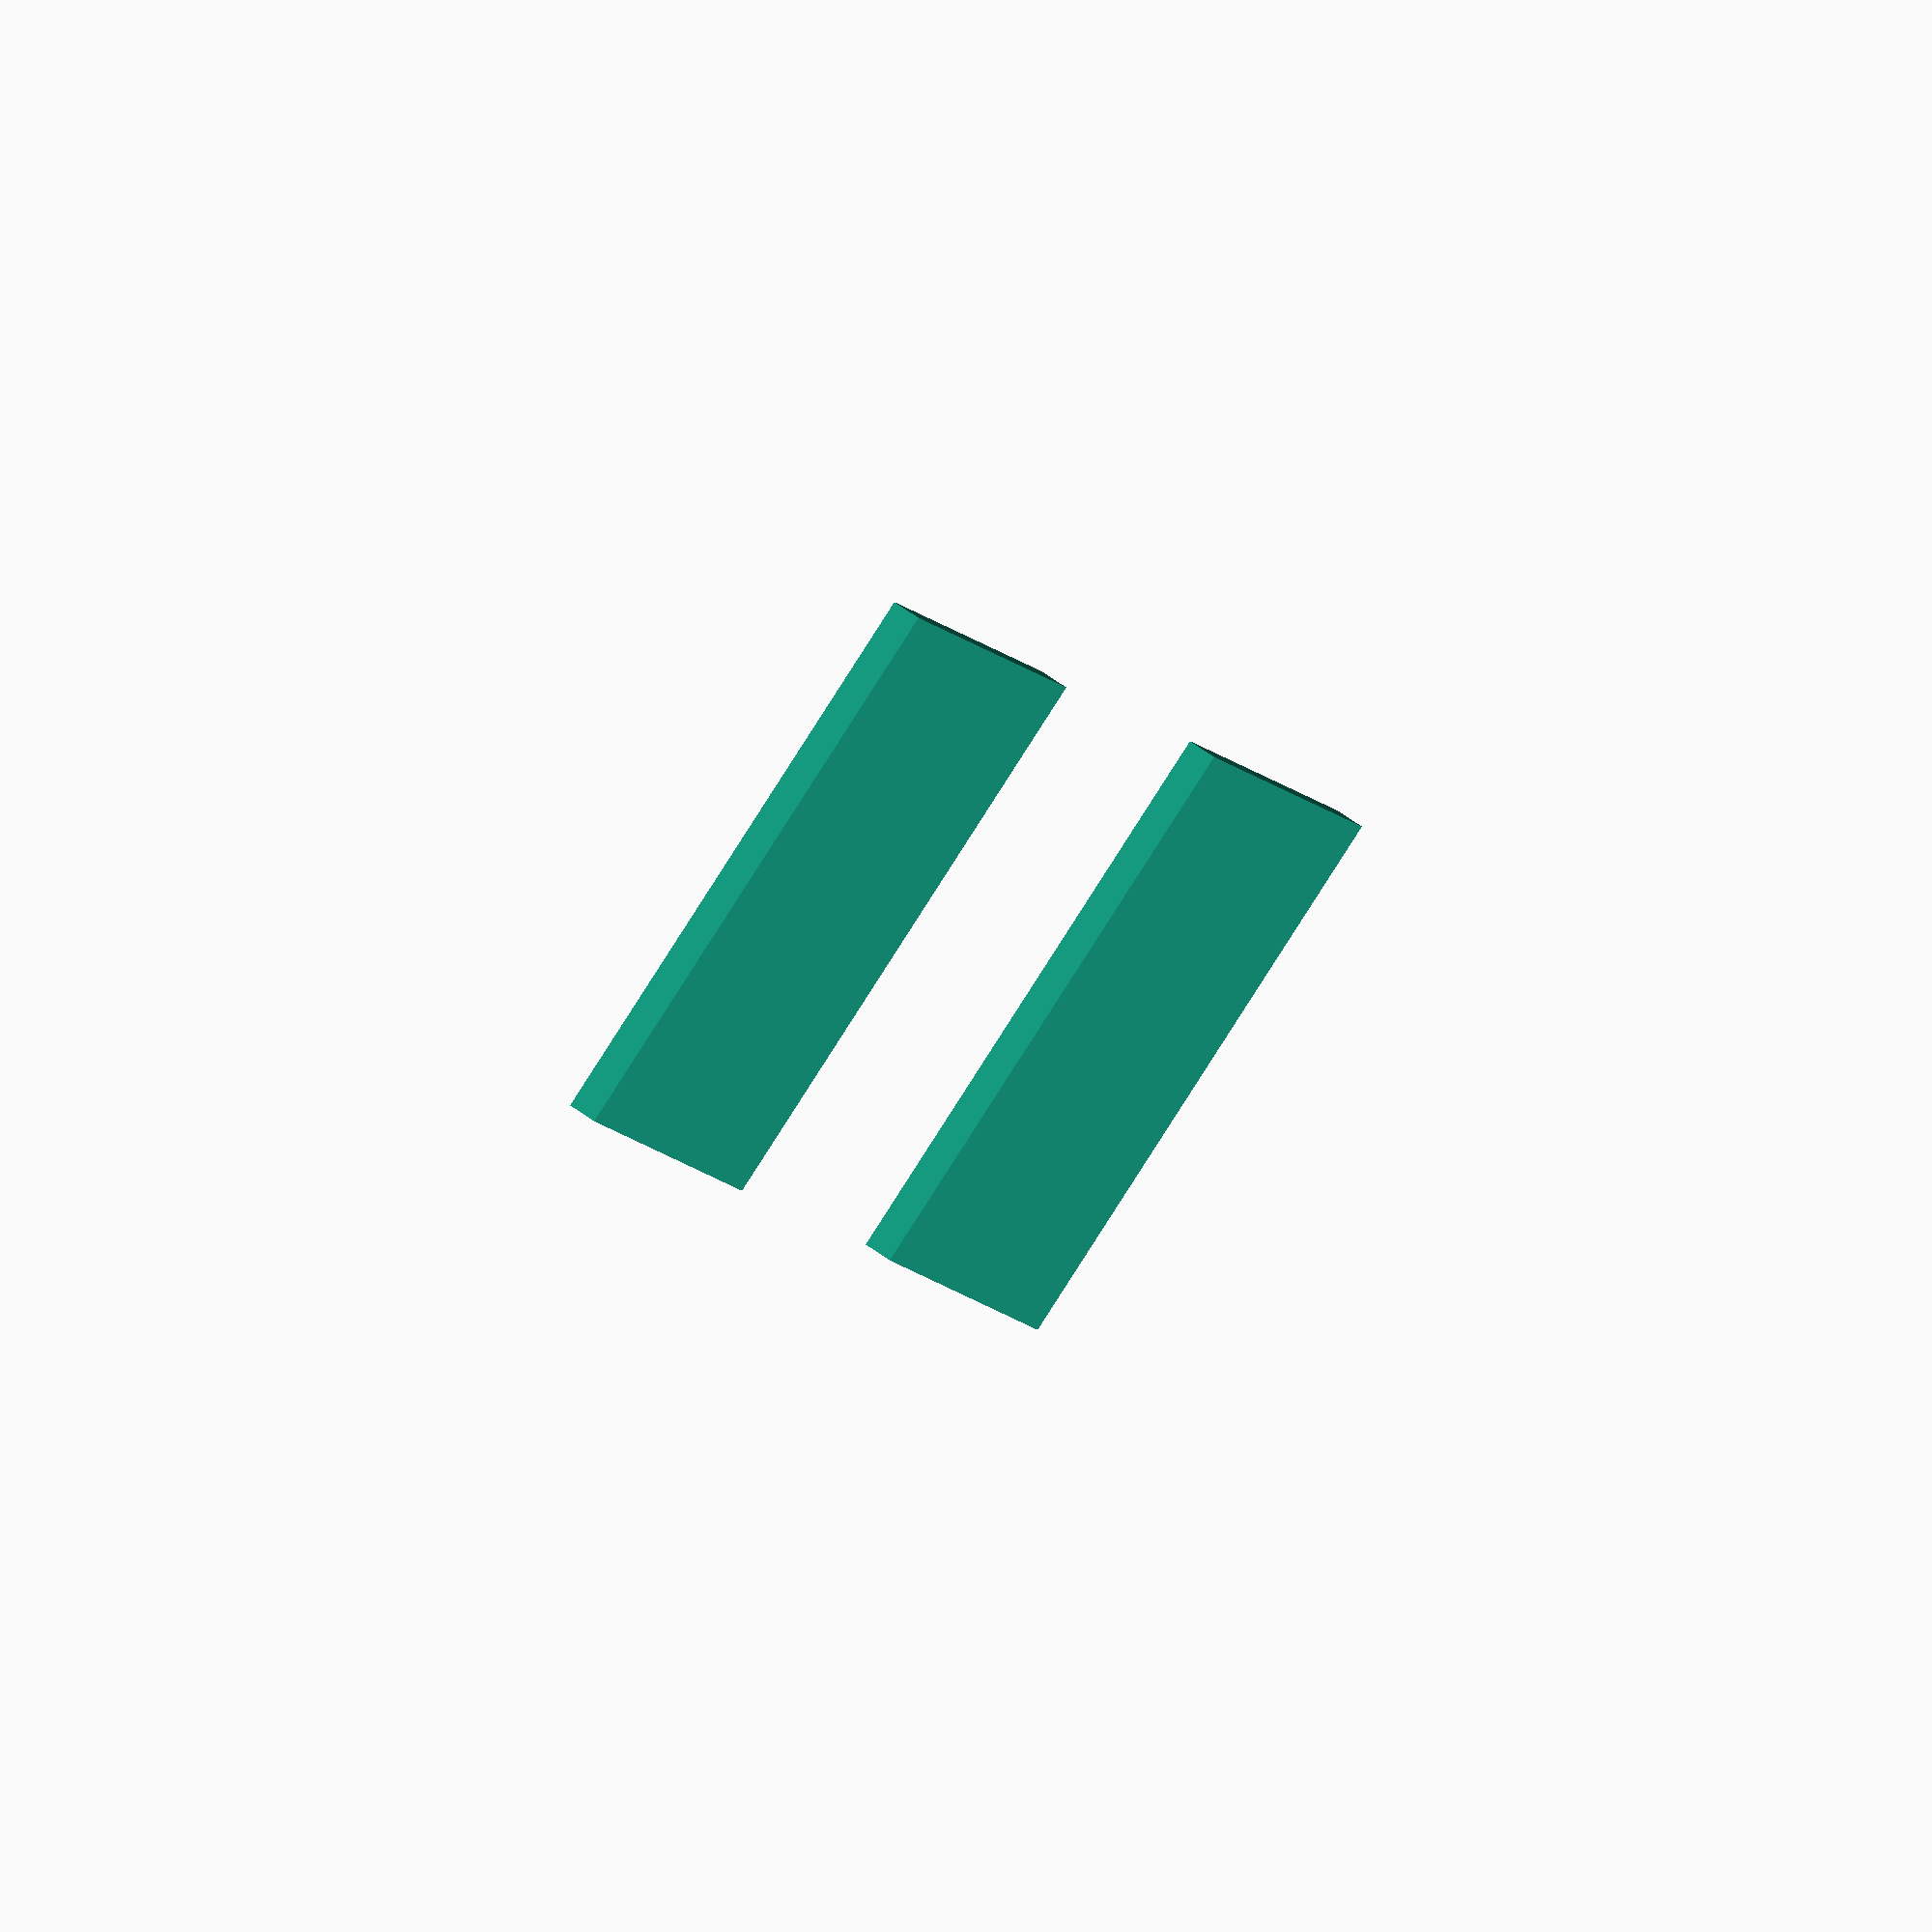
<openscad>
// Unit of length: Unit.MM
union()
{
   translate(v = [-20.0, 0.0, 0.0])
   {
      polygon(points = [[0.0, 0.0], [0.0, 20.0], [20.0, 20.0], [20.0, 0.0]]);
   }
   translate(v = [20.0, 0.0, 0.0])
   {
      polygon(points = [[0.0, 0.0], [0.0, 20.0], [20.0, 20.0], [20.0, 0.0]]);
   }
}

</openscad>
<views>
elev=297.0 azim=114.5 roll=126.5 proj=o view=solid
</views>
